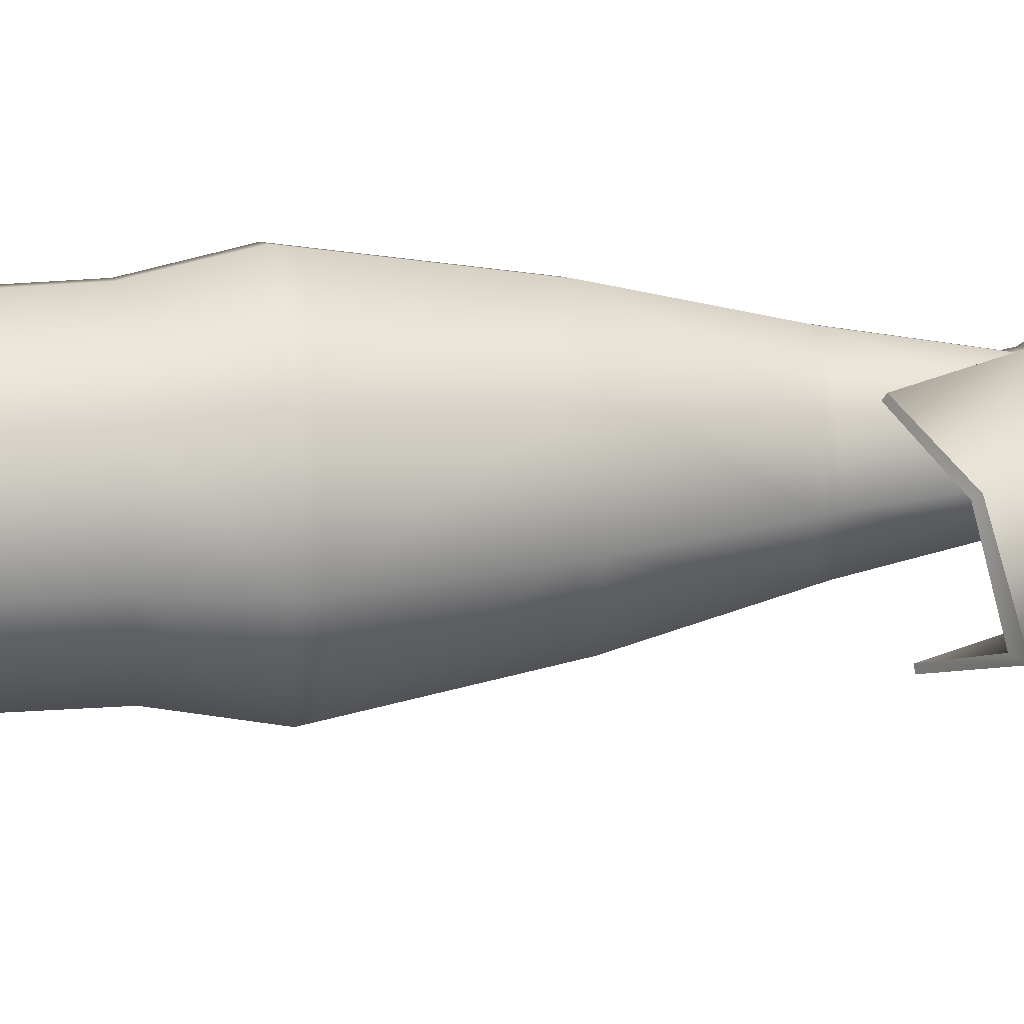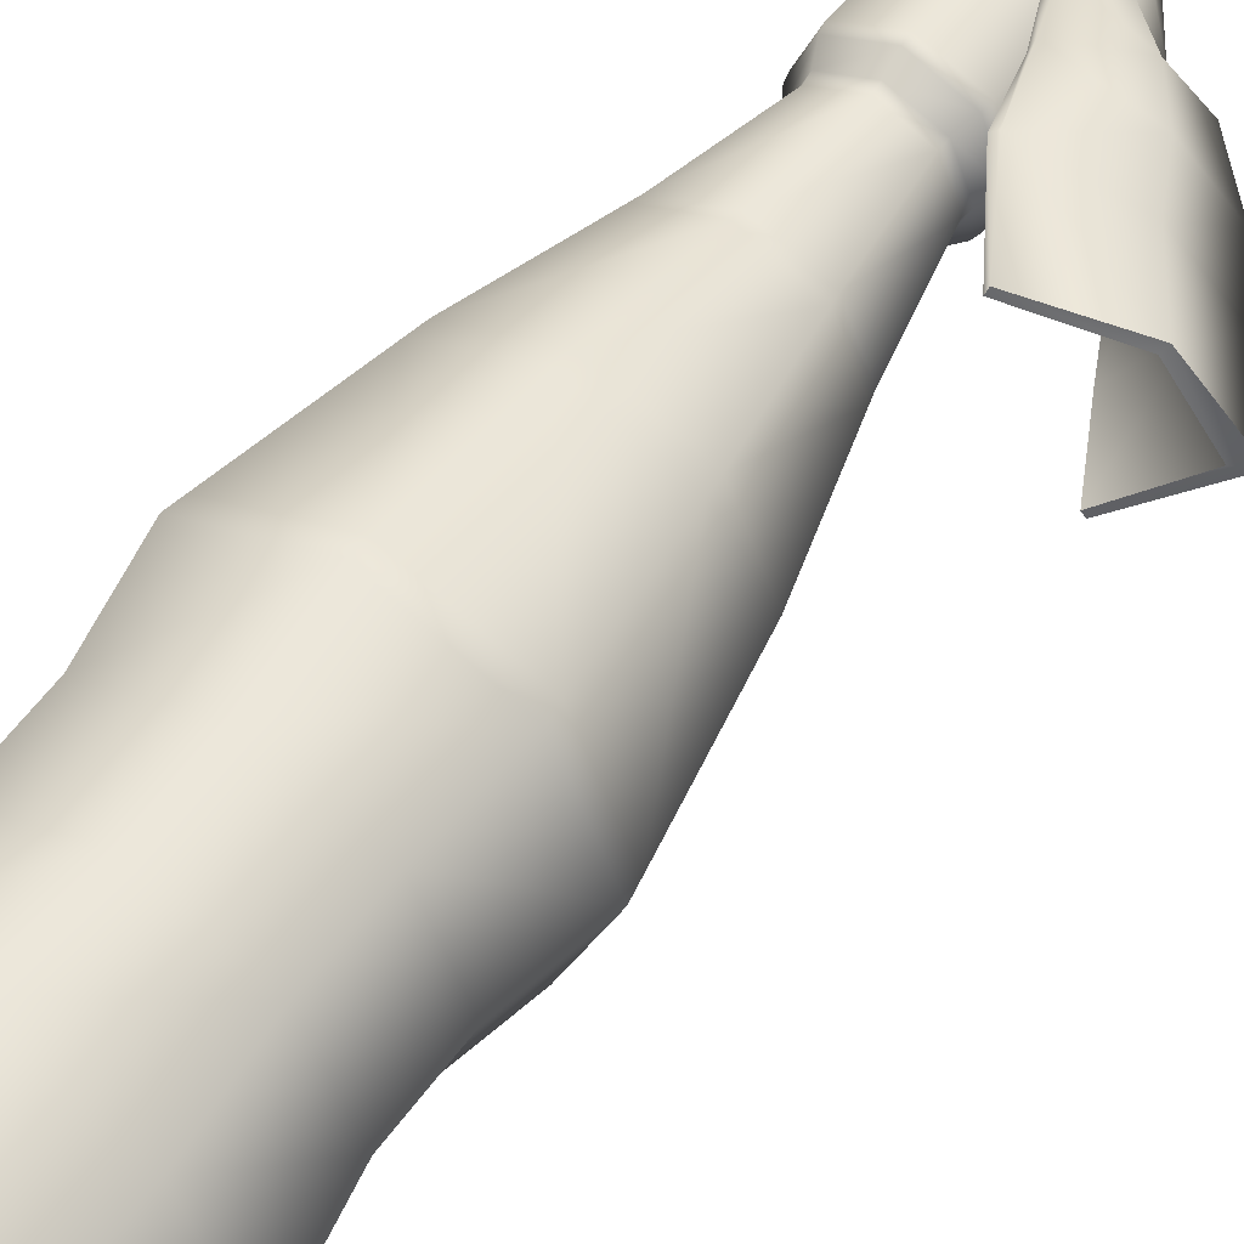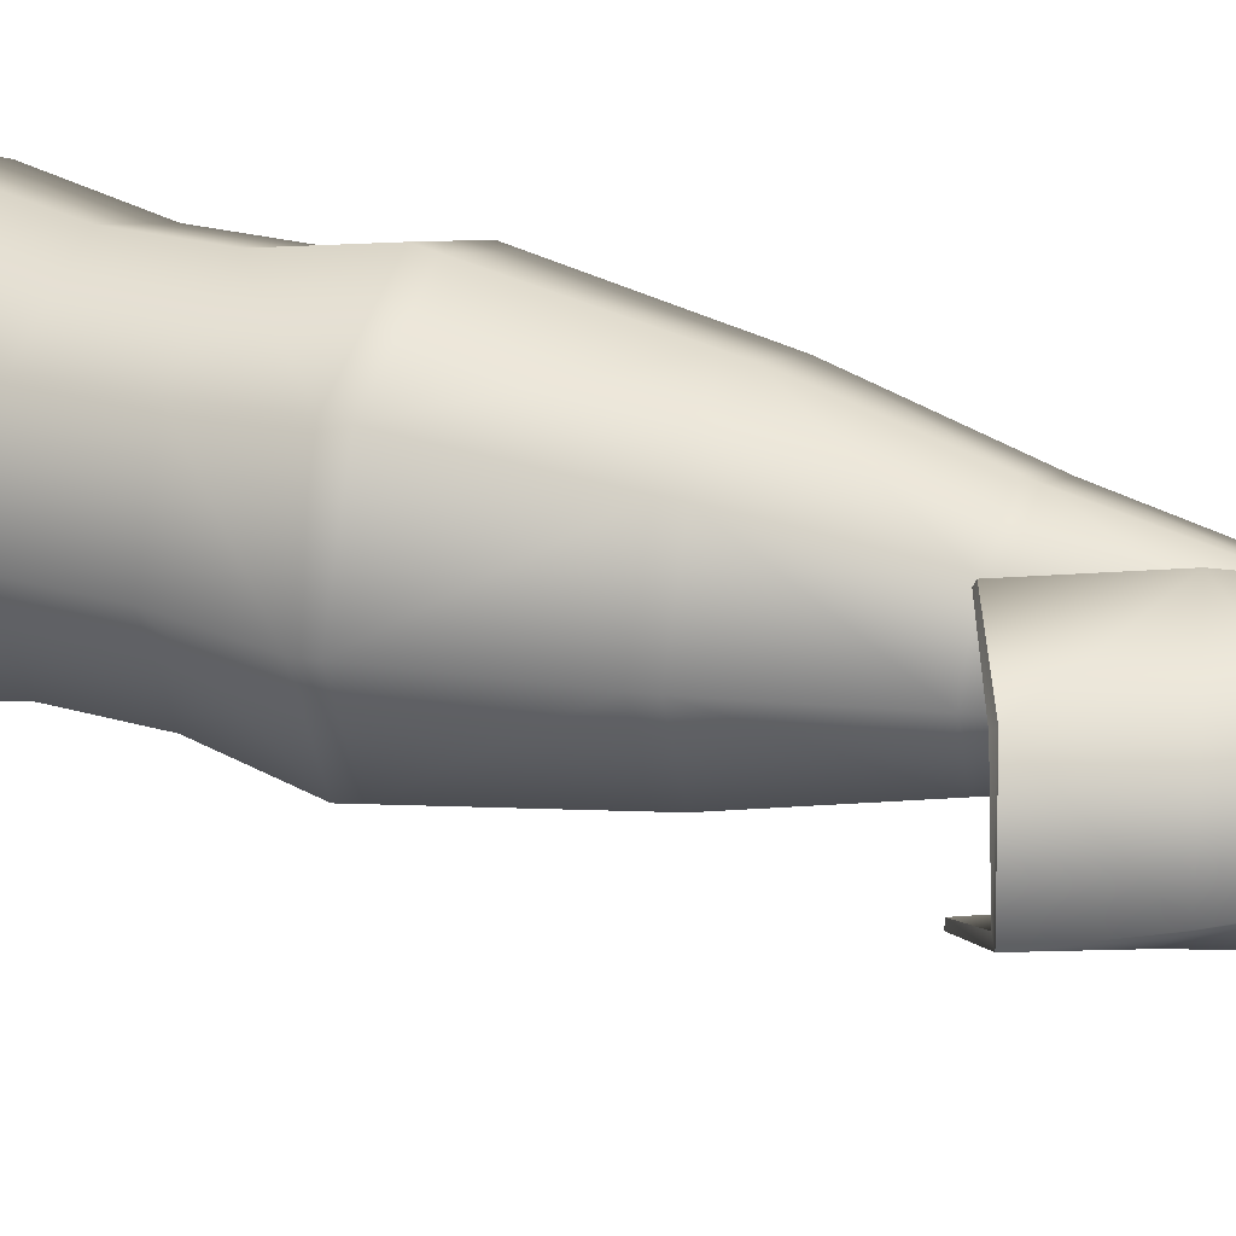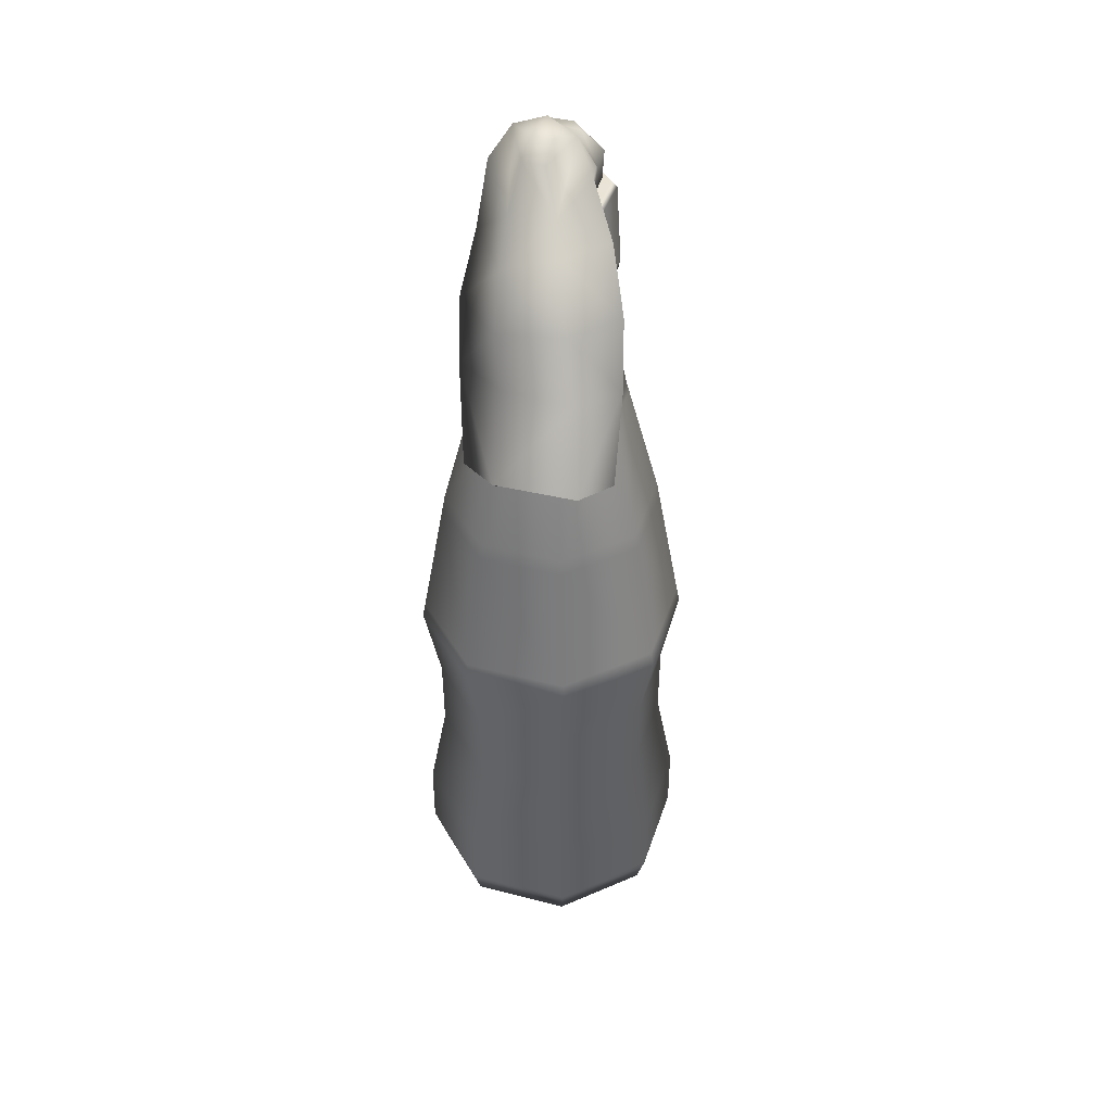
<metadata>
{"format":"obj","ext":"obj","renderer":"f3d","projection":"perspective","resolution":1024,"background":"white","views":[{"elev":27.3,"azim":-97.0,"up":"+Y"},{"elev":53.2,"azim":-145.9,"up":"+Y"},{"elev":29.2,"azim":-68.3,"up":"+Y"},{"elev":41.8,"azim":-95.1,"up":"+Z"}]}
</metadata>
<code>
g Common_MolotovCocktail
v 0.01353 0.01353 0.002803
v 0.01583 5.96e-08 0.02142
v 0.01119 0.01119 0.02142
v 0.01913 5.96e-08 0.002803
v 0.01119 -0.01119 0.02142
v 0.01353 -0.01353 0.002803
v -5.96e-08 -0.01583 0.02142
v -5.96e-08 -0.01913 0.002803
v -0.01119 -0.01119 0.02142
v -0.01353 -0.01353 0.002803
v -0.01583 5.96e-08 0.02142
v -0.01913 5.96e-08 0.002803
v -0.01119 0.01119 0.02142
v -0.01353 0.01353 0.002803
v -5.96e-08 0.01583 0.02142
v -5.96e-08 0.01913 0.002803
v 0.01119 0.01119 0.02142
v 0.01353 0.01353 0.002803
v -7.828e-05 0.006928 0.07538
v 0.006614 5.96e-08 0.07535
v 0.004677 0.004677 0.07535
v -0.006757 1.693e-05 0.07463
v -5.96e-08 -0.006614 0.07535
v 0.004677 -0.004677 0.07535
v -0.005191 -0.004843 0.07539
v -0.00731 -0.003977 0.07509
v -0.01038 -0.006083 0.07087
v -0.004773 0.004721 0.07475
v -0.00278 0.007137 0.07496
v -0.005229 0.008752 0.07038
v -0.01006 0.00553 0.07027
v -0.008392 0.01179 0.063
v -0.01242 -0.0001396 0.07035
v -0.01581 -0.00728 0.06374
v -0.01533 0.006484 0.06407
v -0.0102 0.01237 0.05513
v -0.01844 -0.0003785 0.06441
v -0.01951 -0.007181 0.05572
v -0.02054 0.007866 0.05795
v -0.01706 0.01229 0.0434
v -0.0273 0.009178 0.0478
v -0.02484 -0.0007842 0.05916
v -0.02472 -0.00528 0.04493
v -0.03212 -0.000586 0.04988
v 0.004842 0.004832 0.07927
v -7.828e-05 0.006928 0.07538
v 0.004677 0.004677 0.07535
v 0.0007386 0.006831 0.07975
v 0.001384 0.003368 0.08204
v 0.003558 0.002983 0.0818
v 0.0007203 0.004713 0.08324
v -0.001265 0.008026 0.07968
v -0.00278 0.007137 0.07496
v -0.005531 0.009903 0.07231
v -0.005229 0.008752 0.07038
v -0.009332 0.006186 0.07623
v -0.008491 0.01245 0.064
v -0.008392 0.01179 0.063
v -0.006912 0.004182 0.08231
v -0.01203 0.0003122 0.07686
v -0.003832 0.00279 0.08413
v -0.01405 0.00749 0.07139
v -0.00834 0.00128 0.08234
v -0.005 0.0001051 0.08411
v -0.01096 0.0129 0.05539
v -0.0102 0.01237 0.05513
v -0.01849 0.00874 0.06485
v -0.002643 -0.003158 0.08306
v -0.01729 0.01302 0.04375
v -0.01706 0.01229 0.0434
v -0.02777 0.009869 0.0485
v -0.02152 0.008145 0.05847
v -0.01723 0.0003882 0.0747
v -0.02811 -0.0004299 0.06034
v -0.0346 -0.0002409 0.05088
v -0.02368 0.0002162 0.06754
v -0.0204 -0.007362 0.05626
v -0.02516 -0.005941 0.04502
v -0.01655 -0.007736 0.06488
v -0.01175 -0.006775 0.073
v -0.00717 -0.004692 0.07966
v -0.005364 -0.005193 0.0802
v -0.004257 -0.005544 0.0793
v -0.001389 -0.003206 0.08199
v 0.0004258 -0.004001 0.08201
v -0.005191 -0.004843 0.07539
v -0.00731 -0.003977 0.07509
v -5.96e-08 -0.006614 0.07535
v 8.121e-06 -0.006838 0.07927
v 0.004677 -0.004677 0.07535
v 0.00328 -0.003256 0.08174
v 0.004842 -0.004842 0.07926
v 0.006614 5.96e-08 0.07535
v 0.006848 5.96e-08 0.07926
v 0.004677 0.004677 0.07535
v 0.004842 0.004832 0.07927
v 0.003558 0.002983 0.0818
v 0.004127 -2.448e-05 0.08196
v 0.0009472 -0.0004727 0.08289
v 0.0004258 -0.004001 0.08201
v 0.001384 0.003368 0.08204
v -0.001389 -0.003206 0.08199
v -0.0003099 0.0003803 0.08472
v 0.0007203 0.004713 0.08324
v -0.002643 -0.003158 0.08306
v -0.003832 0.00279 0.08413
v -0.0204 -0.007362 0.05626
v -0.02472 -0.00528 0.04493
v -0.02516 -0.005941 0.04502
v -0.01951 -0.007181 0.05572
v -0.01655 -0.007736 0.06488
v -0.01581 -0.00728 0.06374
v -0.01038 -0.006083 0.07087
v -0.01175 -0.006775 0.073
v -0.00731 -0.003977 0.07509
v -0.00717 -0.004692 0.07966
v -0.02472 -0.00528 0.04493
v -0.0346 -0.0002409 0.05088
v -0.02516 -0.005941 0.04502
v -0.03212 -0.000586 0.04988
v -0.02777 0.009869 0.0485
v -0.0273 0.009178 0.0478
v -0.01729 0.01302 0.04375
v -0.01706 0.01229 0.0434
v -5.96e-08 -0.01089 0.04098
v 0.007445 -0.007445 0.04237
v 0.007703 -0.007703 0.04098
v -5.96e-08 -0.01053 0.04237
v 0.01053 5.96e-08 0.04237
v -0.007703 -0.007703 0.04098
v 0.01089 5.96e-08 0.04098
v -0.007445 -0.007445 0.04237
v 0.007445 0.007445 0.04237
v -0.01089 5.96e-08 0.04098
v 0.007703 0.007703 0.04098
v -0.01053 5.96e-08 0.04237
v -5.96e-08 0.01053 0.04237
v -0.007703 0.007703 0.04098
v -5.96e-08 0.01089 0.04098
v -0.007445 0.007445 0.04237
v 0.01091 -0.01091 0.02369
v -5.96e-08 -0.01583 0.02142
v -5.96e-08 -0.01543 0.02369
v 0.01119 -0.01119 0.02142
v -0.01119 -0.01119 0.02142
v 0.01543 5.96e-08 0.02369
v -0.01091 -0.01091 0.02369
v 0.01583 5.96e-08 0.02142
v -0.01583 5.96e-08 0.02142
v 0.01091 0.01091 0.02369
v -0.01543 5.96e-08 0.02369
v 0.01119 0.01119 0.02142
v -0.01119 0.01119 0.02142
v -5.96e-08 0.01543 0.02369
v -0.01091 0.01091 0.02369
v -5.96e-08 0.01583 0.02142
v 0.01381 -0.01381 0.0005346
v -5.96e-08 -0.01714 -0.01103
v -5.96e-08 -0.01953 0.0005346
v 0.01212 -0.01212 -0.01103
v 0.01953 5.96e-08 0.0005346
v -0.01212 -0.01212 -0.01103
v -0.01381 -0.01381 0.0005346
v 0.01714 5.96e-08 -0.01103
v 0.01381 0.01381 0.0005346
v -0.01714 5.96e-08 -0.01103
v -0.01953 5.96e-08 0.0005346
v 0.01212 0.01212 -0.01103
v -5.96e-08 0.01953 0.0005346
v -0.01212 0.01212 -0.01103
v -0.01381 0.01381 0.0005346
v -5.96e-08 0.01714 -0.01103
v -5.96e-08 -0.01703 -0.02169
v 0.01204 -0.01204 -0.02169
v 0.01703 5.96e-08 -0.02169
v -0.01204 -0.01204 -0.02169
v 0.01204 0.01204 -0.02169
v -5.96e-08 0.01703 -0.02169
v -0.01204 0.01204 -0.02169
v -0.01703 5.96e-08 -0.02169
v -5.96e-08 -0.01953 -0.03516
v 0.01381 -0.01381 -0.03516
v 0.01953 5.96e-08 -0.03516
v 0.01381 0.01381 -0.03516
v -0.01381 -0.01381 -0.03516
v -0.01953 5.96e-08 -0.03516
v -5.96e-08 0.01953 -0.03516
v -0.01381 0.01381 -0.03516
v -5.96e-08 -0.01953 -0.04479
v 0.01381 -0.01381 -0.04479
v -0.01381 -0.01381 -0.04479
v 0.01953 5.96e-08 -0.04479
v -0.01953 5.96e-08 -0.04479
v 0.01381 0.01381 -0.04479
v -5.96e-08 0.01953 -0.04479
v -0.01381 0.01381 -0.04479
v -5.96e-08 -0.01813 -0.04899
v 0.01282 -0.01282 -0.04899
v 0.01813 5.96e-08 -0.04899
v 0.01282 0.01282 -0.04899
v -0.01282 -0.01282 -0.04899
v -5.96e-08 0.01813 -0.04899
v -0.01282 0.01282 -0.04899
v -0.01813 5.96e-08 -0.04899
v 0.01021 -0.01021 -0.0493
v -5.96e-08 -0.01444 -0.0493
v 0.01444 5.96e-08 -0.0493
v 0.01021 0.01021 -0.0493
v -0.01021 -0.01021 -0.0493
v -0.01444 5.96e-08 -0.0493
v -0.01021 0.01021 -0.0493
v -5.96e-08 0.01444 -0.0493
v 0.005485 -0.005485 -0.04634
v -5.96e-08 -0.007757 -0.04634
v -5.96e-08 5.96e-08 -0.0446
v 0.007757 5.96e-08 -0.04634
v -0.005485 -0.005485 -0.04634
v 0.005485 0.005485 -0.04634
v -0.007757 5.96e-08 -0.04634
v -5.96e-08 0.007757 -0.04634
v -0.005485 0.005485 -0.04634
v 0.007703 0.007703 0.04098
v 0.01543 5.96e-08 0.02369
v 0.01089 5.96e-08 0.04098
v 0.01091 0.01091 0.02369
v 0.01091 -0.01091 0.02369
v -5.96e-08 0.01089 0.04098
v 0.007703 -0.007703 0.04098
v -5.96e-08 0.01543 0.02369
v -5.96e-08 -0.01543 0.02369
v -0.007703 0.007703 0.04098
v -5.96e-08 -0.01089 0.04098
v -0.01091 0.01091 0.02369
v -0.01091 -0.01091 0.02369
v -0.01089 5.96e-08 0.04098
v -0.007703 -0.007703 0.04098
v -0.01543 5.96e-08 0.02369
v 0.01353 -0.01353 0.002803
v -5.96e-08 -0.01953 0.0005346
v -5.96e-08 -0.01913 0.002803
v 0.01381 -0.01381 0.0005346
v -0.01381 -0.01381 0.0005346
v 0.01913 5.96e-08 0.002803
v -0.01353 -0.01353 0.002803
v 0.01953 5.96e-08 0.0005346
v -0.01953 5.96e-08 0.0005346
v 0.01353 0.01353 0.002803
v -0.01913 5.96e-08 0.002803
v 0.01381 0.01381 0.0005346
v -0.01381 0.01381 0.0005346
v -5.96e-08 0.01913 0.002803
v -0.01353 0.01353 0.002803
v -5.96e-08 0.01953 0.0005346
v 0.005235 0.005235 0.05788
v 0.01053 5.96e-08 0.04237
v 0.007404 5.96e-08 0.05788
v 0.007445 0.007445 0.04237
v 0.007445 -0.007445 0.04237
v -5.96e-08 0.007404 0.05788
v -5.96e-08 0.01053 0.04237
v 0.005235 -0.005235 0.05788
v -5.96e-08 -0.01053 0.04237
v -0.005235 0.005235 0.05788
v -0.007445 0.007445 0.04237
v -5.96e-08 -0.007404 0.05788
v -0.007445 -0.007445 0.04237
v -0.007404 5.96e-08 0.05788
v -0.01053 5.96e-08 0.04237
v -0.005235 -0.005235 0.05788
v 0.00762 5.96e-08 0.05918
v 0.005389 0.005389 0.05918
v 0.005389 -0.005389 0.05918
v -5.96e-08 0.00762 0.05918
v -5.96e-08 -0.00762 0.05918
v -0.005389 -0.005389 0.05918
v -0.005389 0.005389 0.05918
v -0.00762 5.96e-08 0.05918
v 0.00631 0.00631 0.06144
v 0.008924 5.96e-08 0.06144
v 0.00631 -0.00631 0.06144
v -5.96e-08 0.008924 0.06144
v -5.96e-08 -0.008924 0.06144
v -0.00631 0.00631 0.06144
v -0.008924 5.96e-08 0.06144
v -0.00631 -0.00631 0.06144
v 0.009226 5.96e-08 0.0627
v 0.006524 -0.006524 0.0627
v 0.006524 0.006524 0.0627
v -5.96e-08 0.009226 0.0627
v -5.96e-08 -0.009226 0.0627
v -0.006524 -0.006524 0.0627
v -0.006524 0.006524 0.0627
v -0.009226 5.96e-08 0.0627
v 0.006063 0.006063 0.0739
v 0.008574 5.96e-08 0.0739
v 0.006063 -0.006063 0.0739
v -5.96e-08 0.008574 0.0739
v -5.96e-08 -0.008574 0.0739
v -0.006063 0.006063 0.0739
v -0.008574 5.96e-08 0.0739
v -0.006063 -0.006063 0.0739
v 0.005575 0.005574 0.07467
v 0.007884 5.96e-08 0.07467
v -5.96e-08 0.007884 0.07467
v -0.005574 0.005574 0.07467
v 0.005575 -0.005575 0.07467
v -5.96e-08 -0.007884 0.07467
v -0.007884 5.96e-08 0.07467
v -0.005574 -0.005575 0.07467
v 0.004 0.004 0.07467
v -5.96e-08 0.005657 0.07467
v -5.96e-08 5.96e-08 0.06469
v 0.005657 5.96e-08 0.07467
v -0.004 0.004 0.07467
v 0.004 -0.004 0.07467
v -0.005657 5.96e-08 0.07467
v -5.96e-08 -0.005657 0.07467
v -0.004 -0.004 0.07467
g Common_MolotovCocktail_0
f 3 2 1
f 4 1 2
f 2 5 4
f 6 4 5
f 5 7 6
f 8 6 7
f 7 9 8
f 10 8 9
f 9 11 10
f 12 10 11
f 11 13 12
f 14 12 13
f 13 15 14
f 16 14 15
f 15 17 16
f 18 16 17
f 21 20 19
f 19 20 22
f 22 20 23
f 23 20 24
f 25 22 23
f 25 26 22
f 26 27 22
f 28 19 22
f 28 29 19
f 29 28 30
f 31 30 28
f 28 22 31
f 30 31 32
f 33 22 27
f 33 31 22
f 27 34 33
f 35 32 31
f 31 33 35
f 32 35 36
f 37 33 34
f 37 35 33
f 34 38 37
f 39 36 35
f 35 37 39
f 36 39 40
f 41 40 39
f 42 37 38
f 42 39 37
f 39 42 41
f 38 43 42
f 44 41 42
f 44 42 43
f 47 46 45
f 48 45 46
f 48 49 45
f 50 45 49
f 49 48 51
f 48 46 52
f 48 52 51
f 53 52 46
f 52 53 54
f 55 54 53
f 51 52 56
f 52 54 56
f 54 55 57
f 58 57 55
f 59 51 56
f 56 60 59
f 61 51 59
f 62 56 54
f 54 57 62
f 56 62 60
f 59 63 61
f 63 59 60
f 64 61 63
f 57 58 65
f 66 65 58
f 67 62 57
f 57 65 67
f 64 63 68
f 63 60 68
f 65 66 69
f 70 69 66
f 69 71 65
f 72 65 71
f 72 67 65
f 62 67 73
f 73 60 62
f 72 71 74
f 75 74 71
f 67 72 76
f 74 76 72
f 76 73 67
f 74 75 77
f 74 77 76
f 78 77 75
f 79 76 77
f 76 79 73
f 80 73 79
f 73 80 60
f 81 60 80
f 60 81 68
f 81 82 68
f 82 83 68
f 82 81 83
f 84 68 83
f 84 83 85
f 83 81 86
f 86 81 87
f 86 88 83
f 89 85 83
f 89 83 88
f 88 90 89
f 85 89 91
f 92 89 90
f 92 91 89
f 90 93 92
f 94 92 93
f 93 95 94
f 96 94 95
f 96 97 94
f 94 98 92
f 91 92 98
f 98 94 97
f 98 99 91
f 98 97 99
f 100 91 99
f 101 99 97
f 102 100 99
f 99 101 103
f 99 103 102
f 104 103 101
f 105 102 103
f 106 103 104
f 64 105 103
f 106 64 103
f 109 108 107
f 110 107 108
f 107 110 111
f 112 111 110
f 112 113 111
f 114 111 113
f 113 115 114
f 116 114 115
f 119 118 117
f 120 117 118
f 118 121 120
f 122 120 121
f 121 123 122
f 124 122 123
f 127 126 125
f 128 125 126
f 126 127 129
f 125 128 130
f 131 129 127
f 132 130 128
f 129 131 133
f 130 132 134
f 135 133 131
f 136 134 132
f 133 135 137
f 134 136 138
f 139 137 135
f 140 138 136
f 137 139 140
f 138 140 139
f 143 142 141
f 144 141 142
f 142 143 145
f 141 144 146
f 147 145 143
f 148 146 144
f 145 147 149
f 146 148 150
f 151 149 147
f 152 150 148
f 149 151 153
f 150 152 154
f 155 153 151
f 156 154 152
f 153 155 156
f 154 156 155
f 159 158 157
f 160 157 158
f 157 160 161
f 158 159 162
f 163 162 159
f 164 161 160
f 161 164 165
f 162 163 166
f 167 166 163
f 168 165 164
f 165 168 169
f 166 167 170
f 171 170 167
f 169 172 171
f 172 169 168
f 170 171 172
f 158 162 173
f 160 158 174
f 173 174 158
f 164 160 175
f 174 175 160
f 162 166 176
f 176 173 162
f 168 164 177
f 175 177 164
f 172 168 178
f 177 178 168
f 170 172 179
f 178 179 172
f 166 170 180
f 180 176 166
f 179 180 170
f 173 181 174
f 174 182 175
f 182 174 181
f 175 183 177
f 183 175 182
f 177 184 178
f 184 177 183
f 176 185 173
f 181 173 185
f 180 186 176
f 185 176 186
f 178 187 179
f 187 178 184
f 179 188 180
f 186 180 188
f 188 179 187
f 181 189 182
f 182 190 183
f 190 182 189
f 185 191 181
f 189 181 191
f 183 192 184
f 192 183 190
f 186 193 185
f 191 185 193
f 184 194 187
f 194 184 192
f 187 195 188
f 195 187 194
f 188 196 186
f 193 186 196
f 196 188 195
f 189 191 197
f 190 189 198
f 197 198 189
f 192 190 199
f 198 199 190
f 194 192 200
f 199 200 192
f 191 193 201
f 201 197 191
f 195 194 202
f 200 202 194
f 196 195 203
f 202 203 195
f 193 196 204
f 204 201 193
f 203 204 196
f 198 205 199
f 197 206 198
f 205 198 206
f 199 207 200
f 207 199 205
f 200 208 202
f 208 200 207
f 201 209 197
f 206 197 209
f 204 210 201
f 209 201 210
f 203 211 204
f 210 204 211
f 202 212 203
f 212 202 208
f 211 203 212
f 205 213 207
f 206 214 205
f 213 205 214
f 214 215 213
f 216 207 213
f 207 216 208
f 213 215 216
f 214 206 217
f 209 217 206
f 217 215 214
f 218 208 216
f 208 218 212
f 216 215 218
f 217 209 219
f 219 215 217
f 210 219 209
f 220 212 218
f 212 220 211
f 218 215 220
f 219 210 221
f 211 221 210
f 221 211 220
f 221 215 219
f 220 215 221
f 224 223 222
f 225 222 223
f 223 224 226
f 222 225 227
f 228 226 224
f 229 227 225
f 226 228 230
f 227 229 231
f 232 230 228
f 233 231 229
f 230 232 234
f 231 233 235
f 236 234 232
f 237 235 233
f 234 236 237
f 235 237 236
f 240 239 238
f 241 238 239
f 239 240 242
f 238 241 243
f 244 242 240
f 245 243 241
f 242 244 246
f 243 245 247
f 248 246 244
f 249 247 245
f 246 248 250
f 247 249 251
f 252 250 248
f 253 251 249
f 250 252 253
f 251 253 252
f 256 255 254
f 257 254 255
f 255 256 258
f 254 257 259
f 260 259 257
f 261 258 256
f 258 261 262
f 259 260 263
f 264 263 260
f 265 262 261
f 262 265 266
f 263 264 267
f 268 267 264
f 266 269 268
f 269 266 265
f 267 268 269
f 256 254 270
f 254 259 271
f 271 270 254
f 261 256 272
f 270 272 256
f 259 263 273
f 273 271 259
f 265 261 274
f 272 274 261
f 269 265 275
f 274 275 265
f 263 267 276
f 276 273 263
f 267 269 277
f 275 277 269
f 277 276 267
f 271 278 270
f 270 279 272
f 279 270 278
f 272 280 274
f 280 272 279
f 273 281 271
f 278 271 281
f 274 282 275
f 282 274 280
f 276 283 273
f 281 273 283
f 277 284 276
f 283 276 284
f 275 285 277
f 285 275 282
f 284 277 285
f 279 278 286
f 280 279 287
f 286 287 279
f 278 281 288
f 288 286 278
f 281 283 289
f 289 288 281
f 282 280 290
f 287 290 280
f 285 282 291
f 290 291 282
f 283 284 292
f 292 289 283
f 284 285 293
f 291 293 285
f 293 292 284
f 288 294 286
f 286 295 287
f 295 286 294
f 287 296 290
f 296 287 295
f 289 297 288
f 294 288 297
f 290 298 291
f 298 290 296
f 292 299 289
f 297 289 299
f 293 300 292
f 299 292 300
f 291 301 293
f 301 291 298
f 300 293 301
f 294 302 295
f 295 303 296
f 303 295 302
f 297 304 294
f 302 294 304
f 299 305 297
f 304 297 305
f 296 306 298
f 306 296 303
f 298 307 301
f 307 298 306
f 300 308 299
f 305 299 308
f 301 309 300
f 309 301 307
f 308 300 309
f 302 310 303
f 304 311 302
f 310 302 311
f 311 312 310
f 313 303 310
f 303 313 306
f 310 312 313
f 311 304 314
f 305 314 304
f 314 312 311
f 315 306 313
f 306 315 307
f 313 312 315
f 314 305 316
f 308 316 305
f 316 312 314
f 317 307 315
f 315 312 317
f 307 317 309
f 309 318 308
f 316 308 318
f 318 312 316
f 318 309 317
f 317 312 318

</code>
